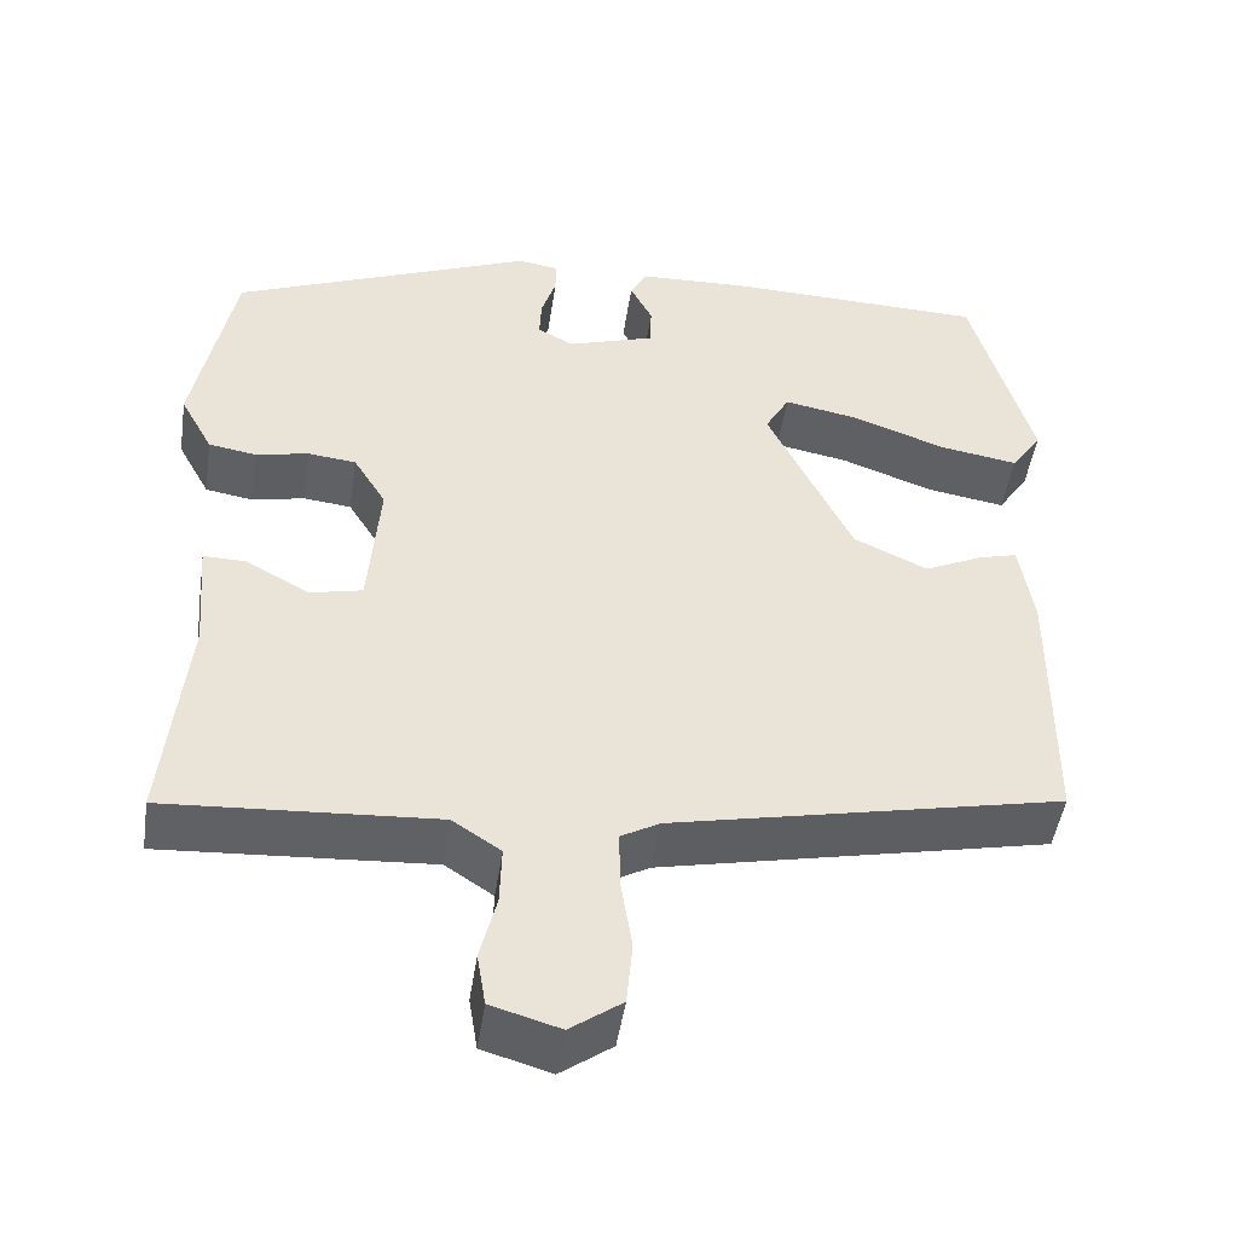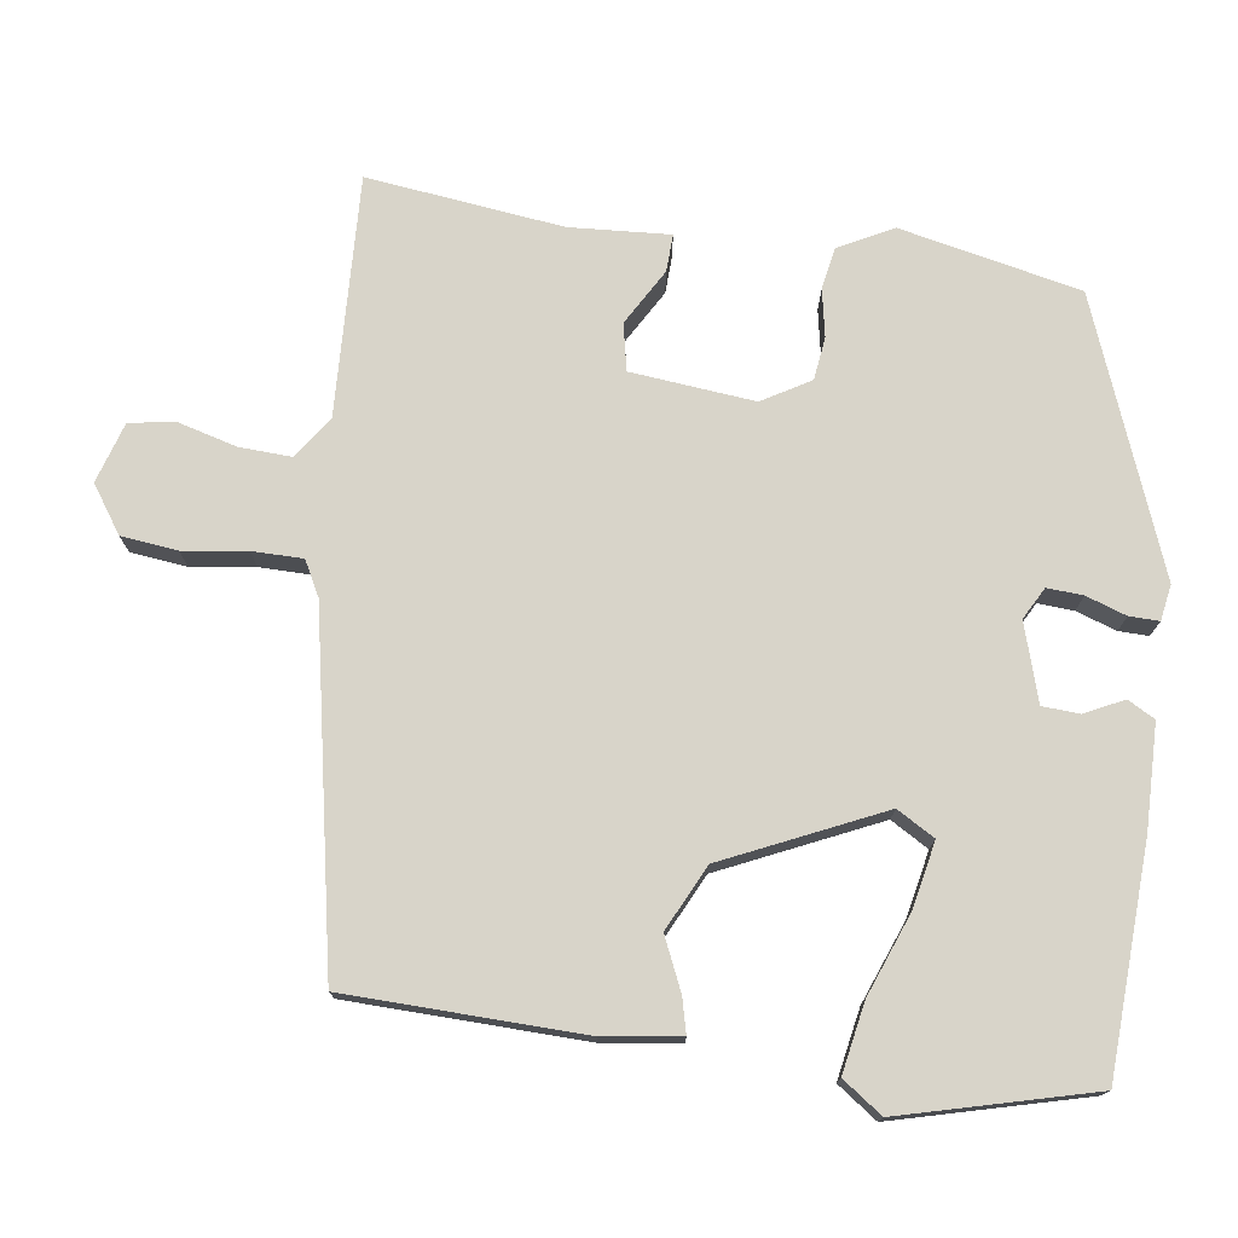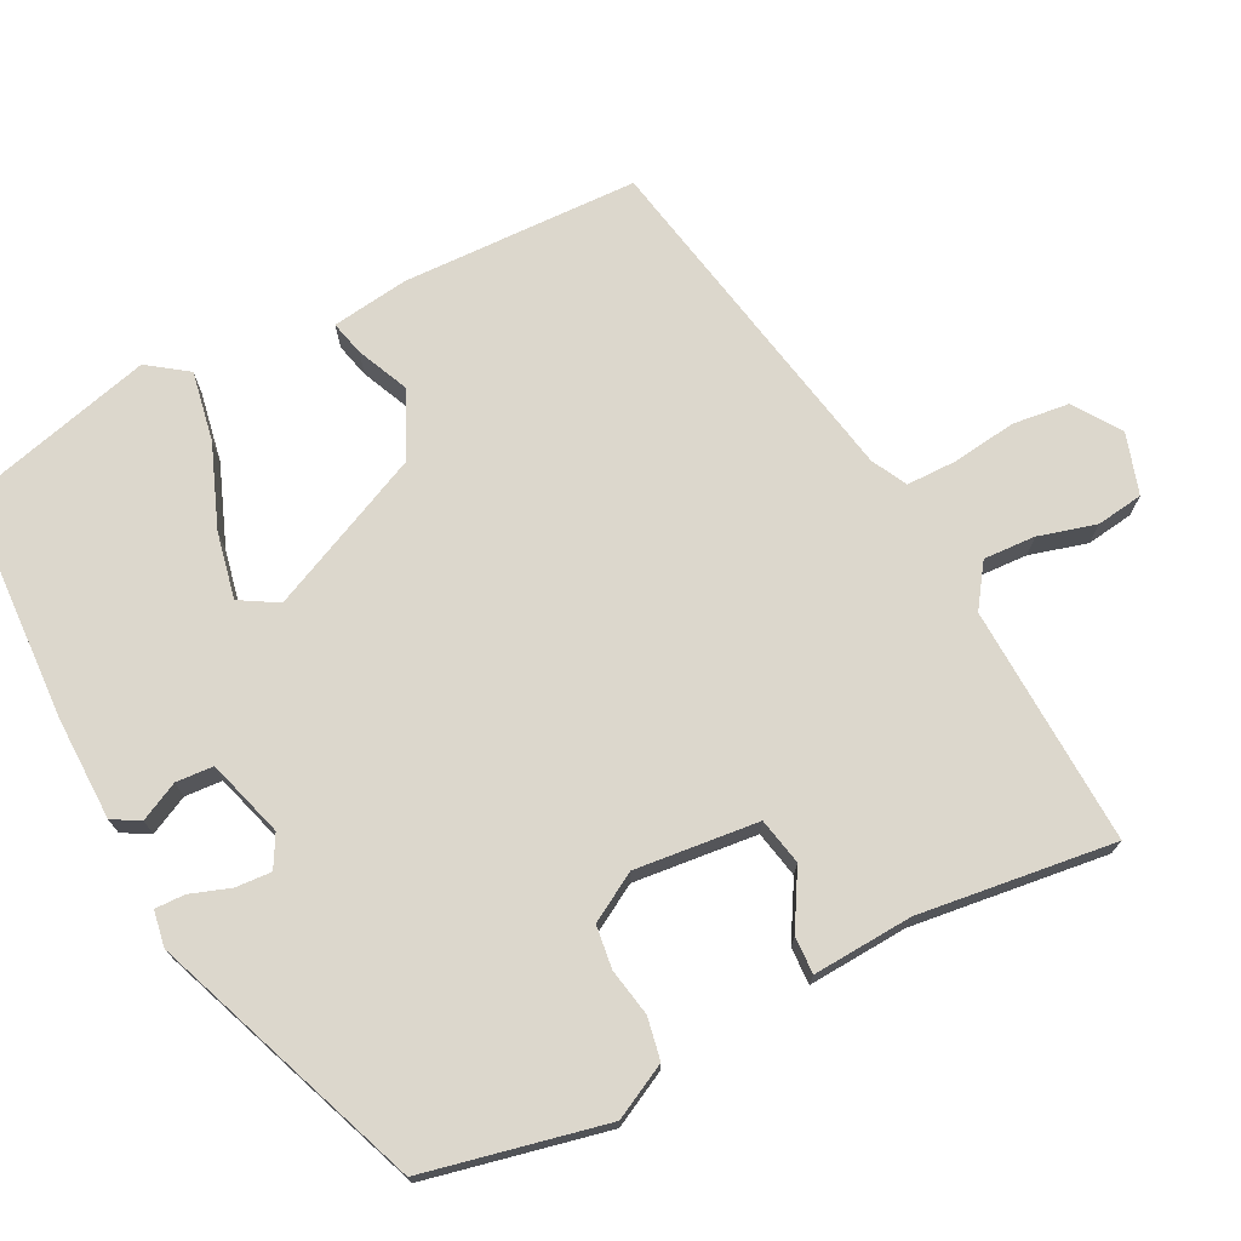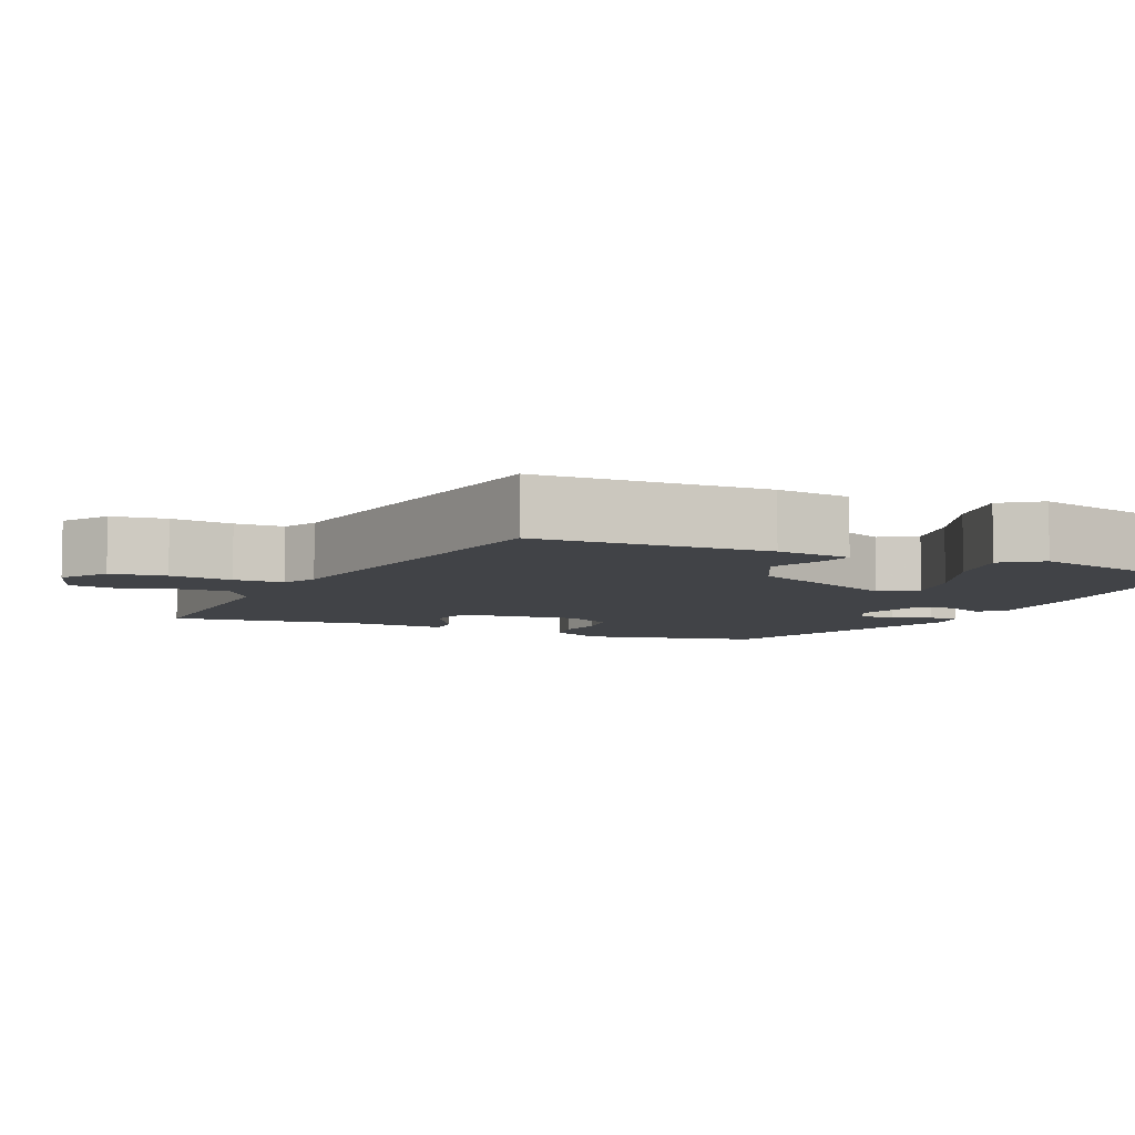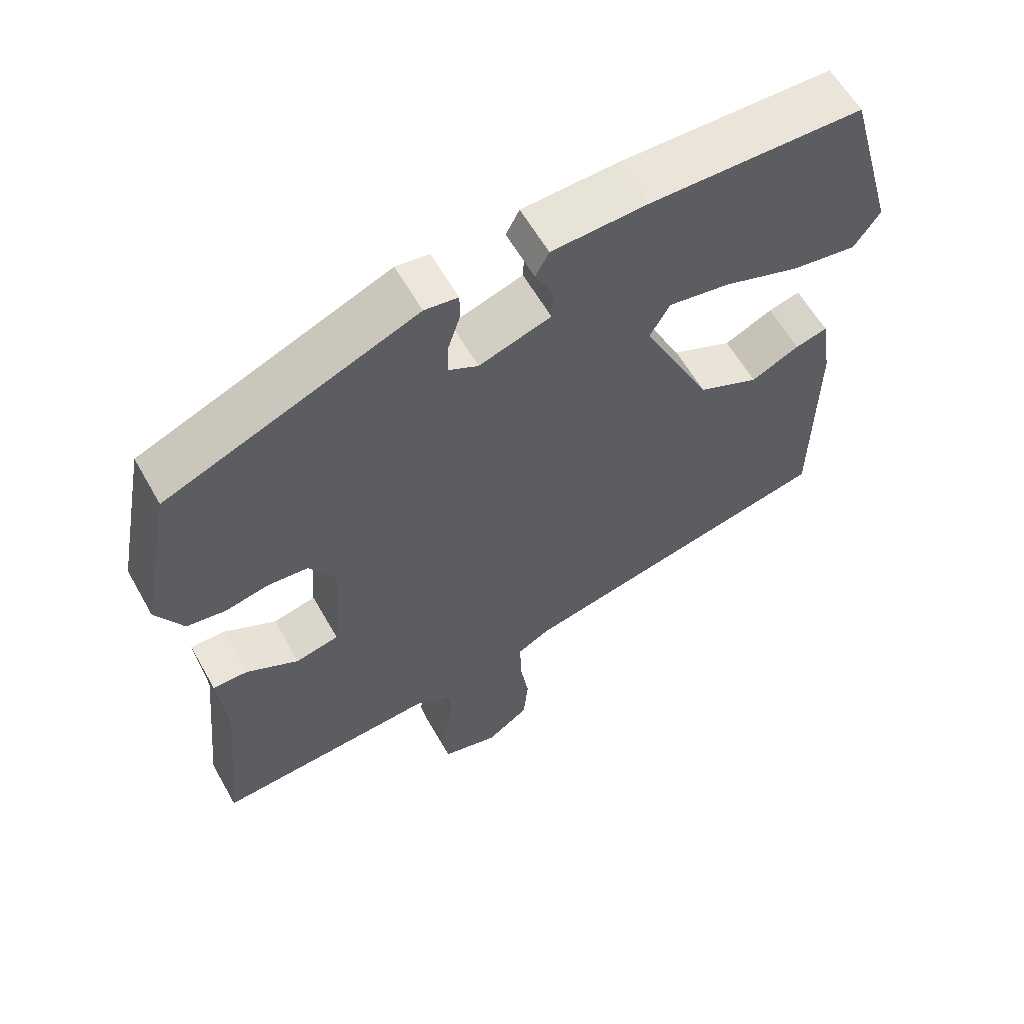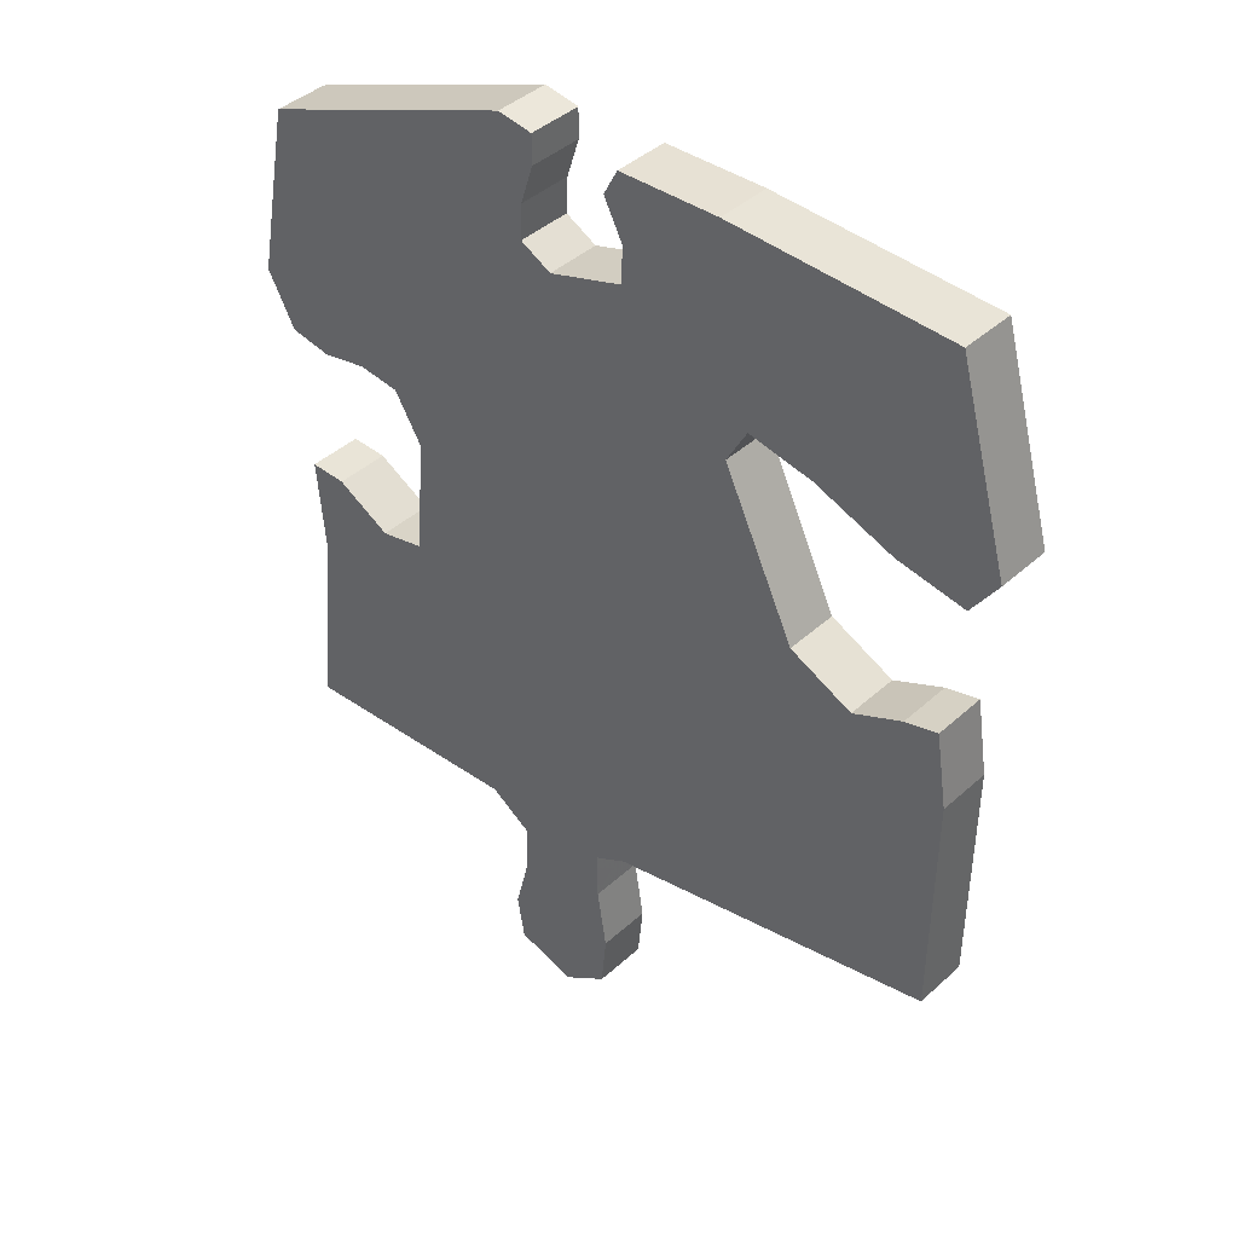
<metadata>
{"format":"obj","ext":"obj","renderer":"f3d","projection":"perspective","resolution":1024,"background":"white","views":[{"elev":-47.6,"azim":171.5,"up":"+Z"},{"elev":75.2,"azim":-80.9,"up":"+Y"},{"elev":72.8,"azim":64.3,"up":"+Y"},{"elev":-6.9,"azim":-112.0,"up":"+Y"},{"elev":60.5,"azim":150.6,"up":"+Z"},{"elev":41.7,"azim":-137.4,"up":"+Z"}]}
</metadata>
<code>
v 0.494 0.07 0.349
v 0.54 0.07 0.112
v 0.502 0.07 0.042
v 0.447 0.07 0.033
v 0.385 0.07 0.046
v 0.329 0.07 0.04
v 0.291 0.07 -0.022
v 0.304 0.07 -0.184
v 0.365 0.07 -0.198
v 0.439 0.07 -0.157
v 0.488 0.07 -0.156
v 0.477 0.07 -0.287
v 0.503 0.07 -0.544
v 0.19 0.07 -0.524
v 0.134 0.07 -0.561
v 0.136 0.07 -0.629
v 0.155 0.07 -0.705
v 0.145 0.07 -0.766
v 0.065 0.07 -0.789
v 0.005 0.07 -0.746
v -0.002 0.07 -0.672
v 0.011 0.07 -0.589
v 0.012 0.07 -0.523
v -0.033 0.07 -0.498
v -0.486 0.07 -0.401
v -0.488 0.07 -0.092
v -0.472 0.07 0.008
v -0.427 0.07 -0.004
v -0.359 0.07 -0.036
v -0.273 0.07 0.004
v -0.175 0.07 0.207
v -0.203 0.07 0.257
v -0.29 0.07 0.241
v -0.398 0.07 0.202
v -0.49 0.07 0.187
v -0.526 0.07 0.24
v -0.456 0.07 0.489
v -0.158 0.07 0.497
v -0.023 0.07 0.492
v -0.004 0.07 0.456
v -0.03 0.07 0.406
v -0.028 0.07 0.357
v 0.073 0.07 0.324
v 0.115 0.07 0.346
v 0.113 0.07 0.393
v 0.096 0.07 0.446
v 0.096 0.07 0.485
v 0.143 0.07 0.492
v 0.494 0 0.349
v 0.54 0 0.112
v 0.502 0 0.042
v 0.447 0 0.033
v 0.385 0 0.046
v 0.329 0 0.04
v 0.291 0 -0.022
v 0.304 0 -0.184
v 0.365 0 -0.198
v 0.439 0 -0.157
v 0.488 0 -0.156
v 0.477 0 -0.287
v 0.503 0 -0.544
v 0.19 0 -0.524
v 0.134 0 -0.561
v 0.136 0 -0.629
v 0.155 0 -0.705
v 0.145 0 -0.766
v 0.065 0 -0.789
v 0.005 0 -0.746
v -0.002 0 -0.672
v 0.011 0 -0.589
v 0.012 0 -0.523
v -0.033 0 -0.498
v -0.486 0 -0.401
v -0.488 0 -0.092
v -0.472 0 0.008
v -0.427 0 -0.004
v -0.359 0 -0.036
v -0.273 0 0.004
v -0.175 0 0.207
v -0.203 0 0.257
v -0.29 0 0.241
v -0.398 0 0.202
v -0.49 0 0.187
v -0.526 0 0.24
v -0.456 0 0.489
v -0.158 0 0.497
v -0.023 0 0.492
v -0.004 0 0.456
v -0.03 0 0.406
v -0.028 0 0.357
v 0.073 0 0.324
v 0.115 0 0.346
v 0.113 0 0.393
v 0.096 0 0.446
v 0.096 0 0.485
v 0.143 0 0.492
f 45 46 47 48
f 44 45 48 1
f 43 44 1 2
f 42 43 2 3
f 38 39 40 41
f 38 41 42
f 37 38 42
f 33 34 35 36
f 32 33 36 37
f 26 27 28 29
f 24 25 26 29
f 23 24 29 30
f 19 20 21 22
f 19 22 23
f 16 17 18 19
f 15 16 19 23
f 14 15 23 30
f 12 13 14 30
f 9 10 11 12
f 8 9 12
f 42 3 4 5
f 32 37 42 5
f 8 12 30
f 7 8 30 31
f 6 7 31 32
f 5 6 32
f 96 95 94 93
f 49 96 93 92
f 50 49 92 91
f 51 50 91 90
f 89 88 87 86
f 90 89 86
f 90 86 85
f 84 83 82 81
f 85 84 81 80
f 77 76 75 74
f 77 74 73 72
f 78 77 72 71
f 70 69 68 67
f 71 70 67
f 67 66 65 64
f 71 67 64 63
f 78 71 63 62
f 78 62 61 60
f 60 59 58 57
f 60 57 56
f 53 52 51 90
f 53 90 85 80
f 78 60 56
f 79 78 56 55
f 80 79 55 54
f 80 54 53
f 1 49 50 2
f 2 50 51 3
f 3 51 52 4
f 4 52 53 5
f 5 53 54 6
f 6 54 55 7
f 7 55 56 8
f 8 56 57 9
f 9 57 58 10
f 10 58 59 11
f 11 59 60 12
f 12 60 61 13
f 13 61 62 14
f 14 62 63 15
f 15 63 64 16
f 16 64 65 17
f 17 65 66 18
f 18 66 67 19
f 19 67 68 20
f 20 68 69 21
f 21 69 70 22
f 22 70 71 23
f 23 71 72 24
f 24 72 73 25
f 25 73 74 26
f 26 74 75 27
f 27 75 76 28
f 28 76 77 29
f 29 77 78 30
f 30 78 79 31
f 31 79 80 32
f 32 80 81 33
f 33 81 82 34
f 34 82 83 35
f 35 83 84 36
f 36 84 85 37
f 37 85 86 38
f 38 86 87 39
f 39 87 88 40
f 40 88 89 41
f 41 89 90 42
f 42 90 91 43
f 43 91 92 44
f 44 92 93 45
f 45 93 94 46
f 46 94 95 47
f 47 95 96 48
f 48 96 49 1

</code>
